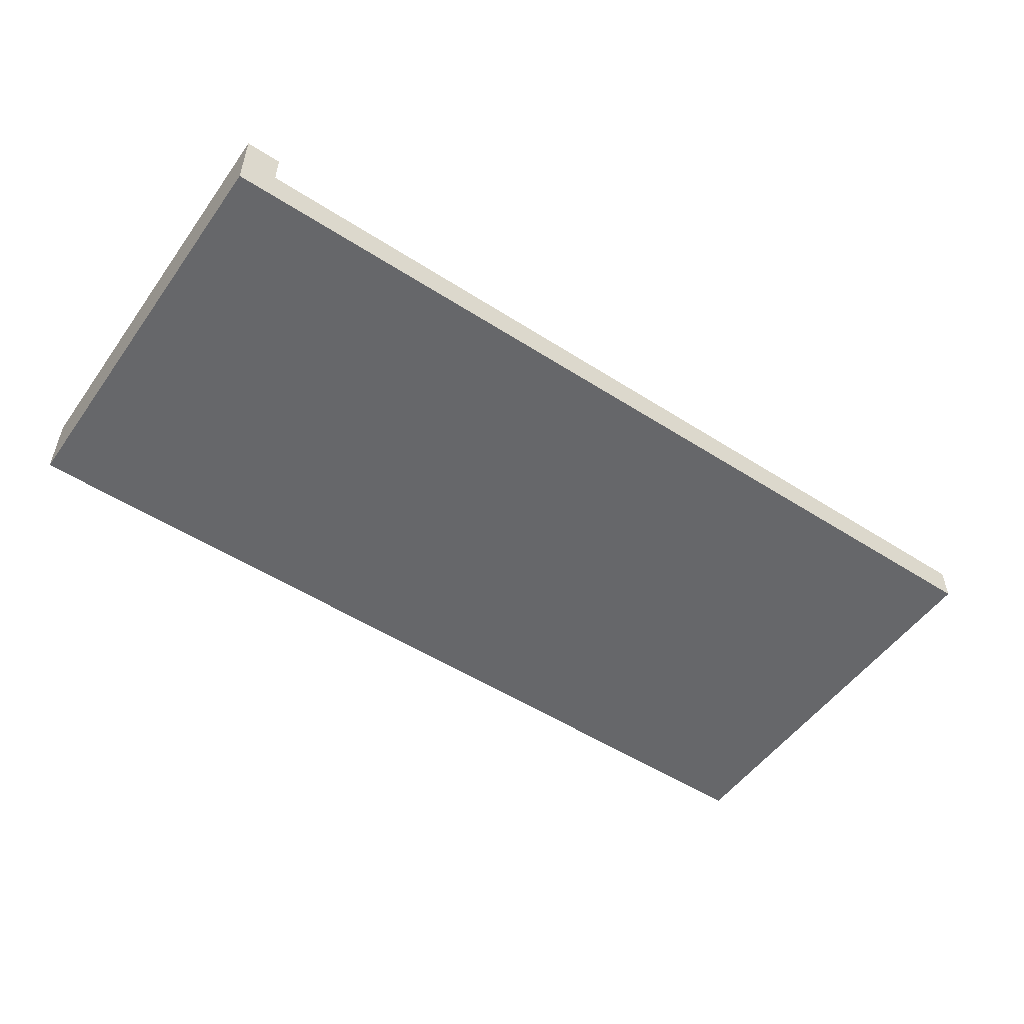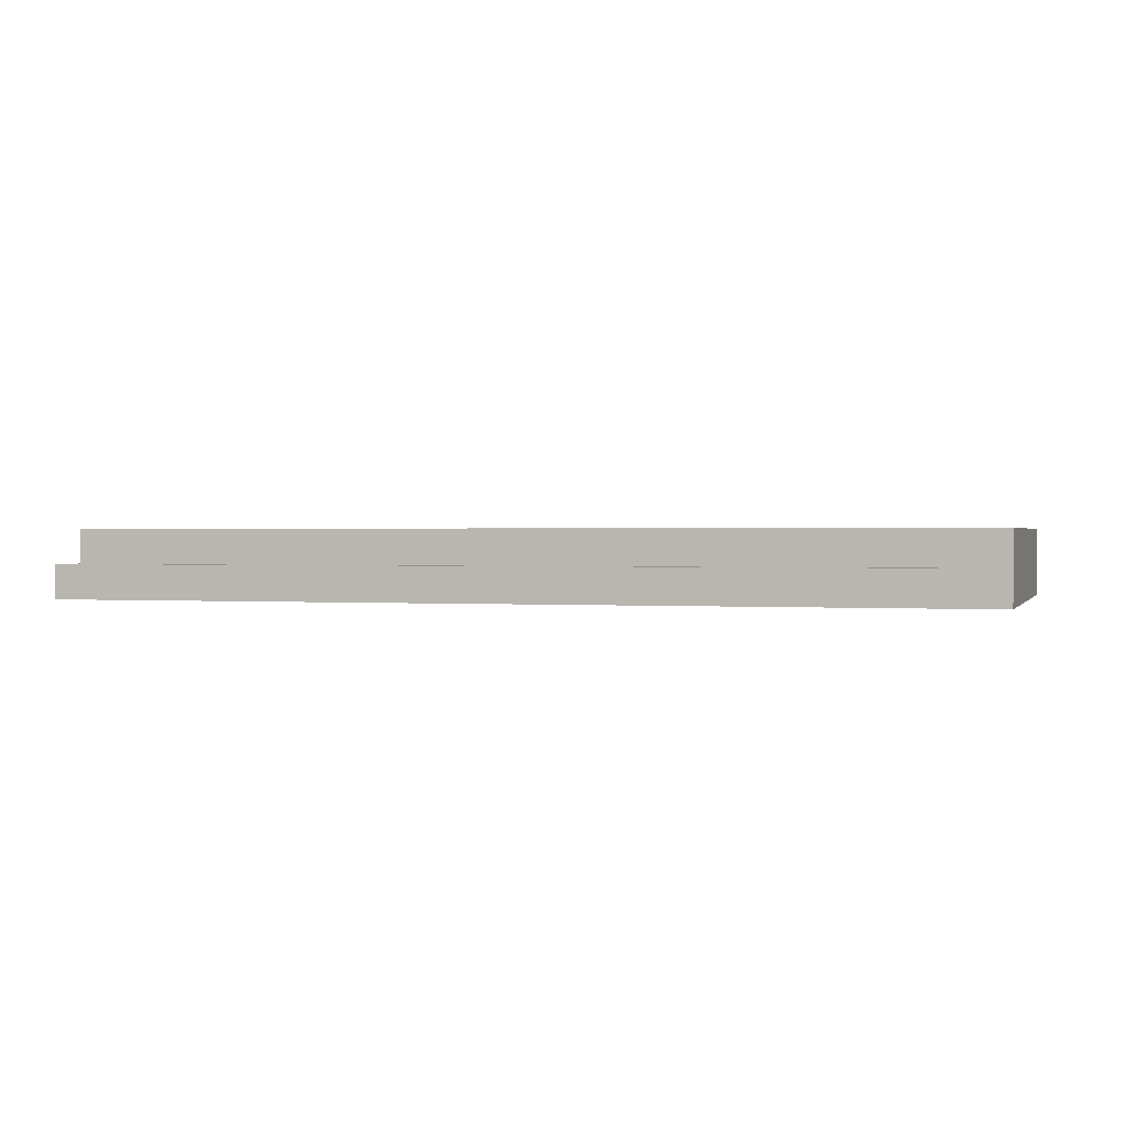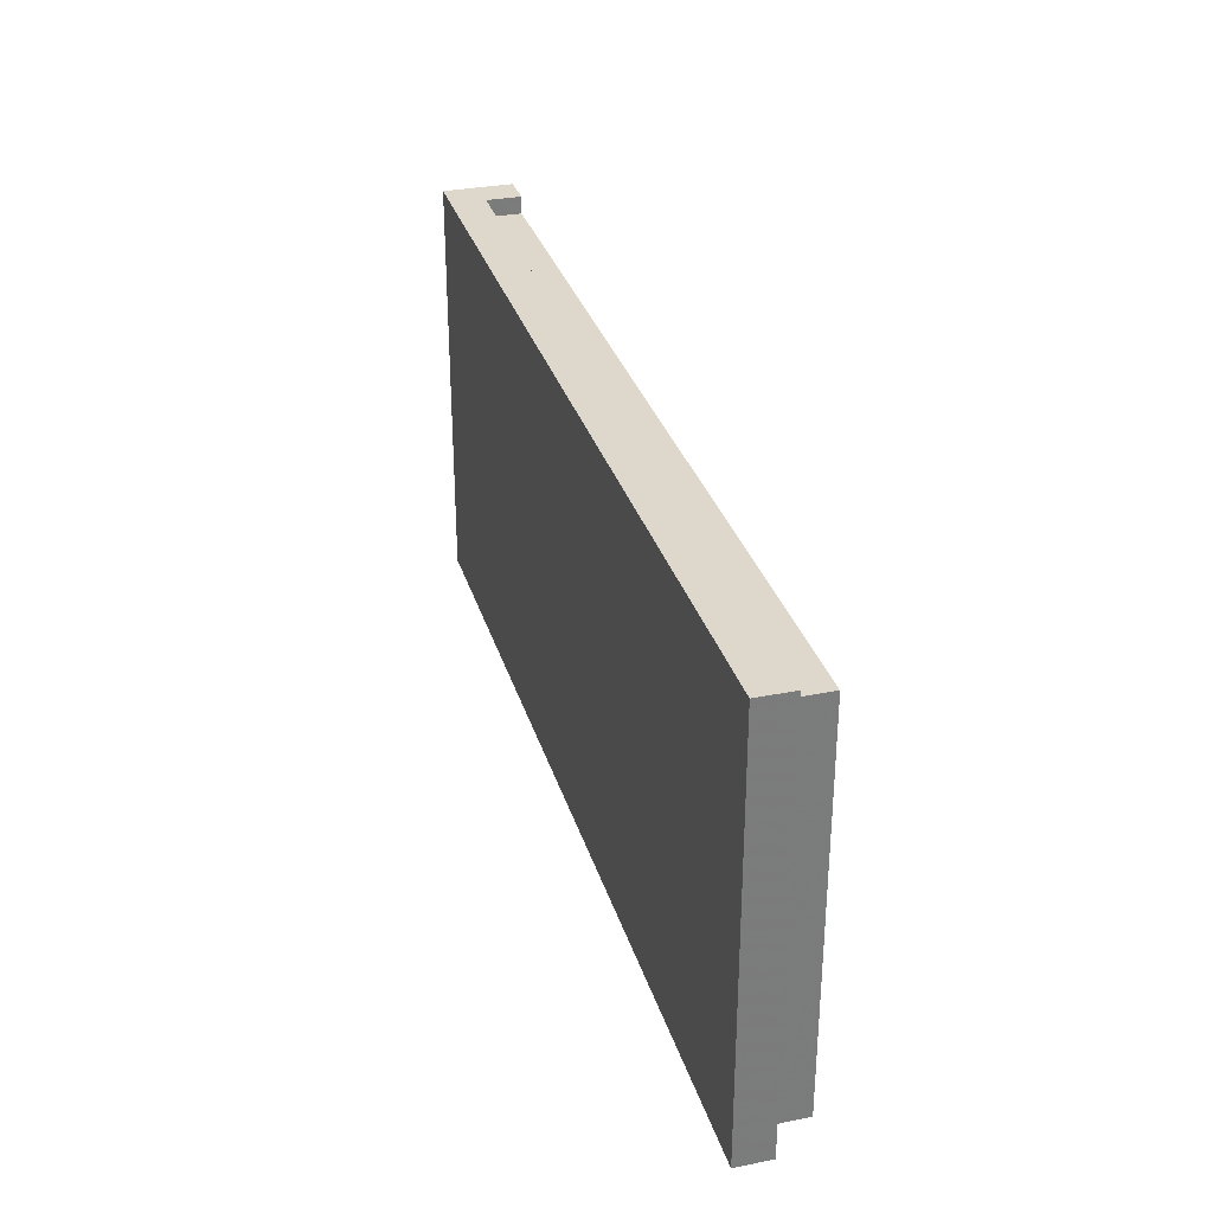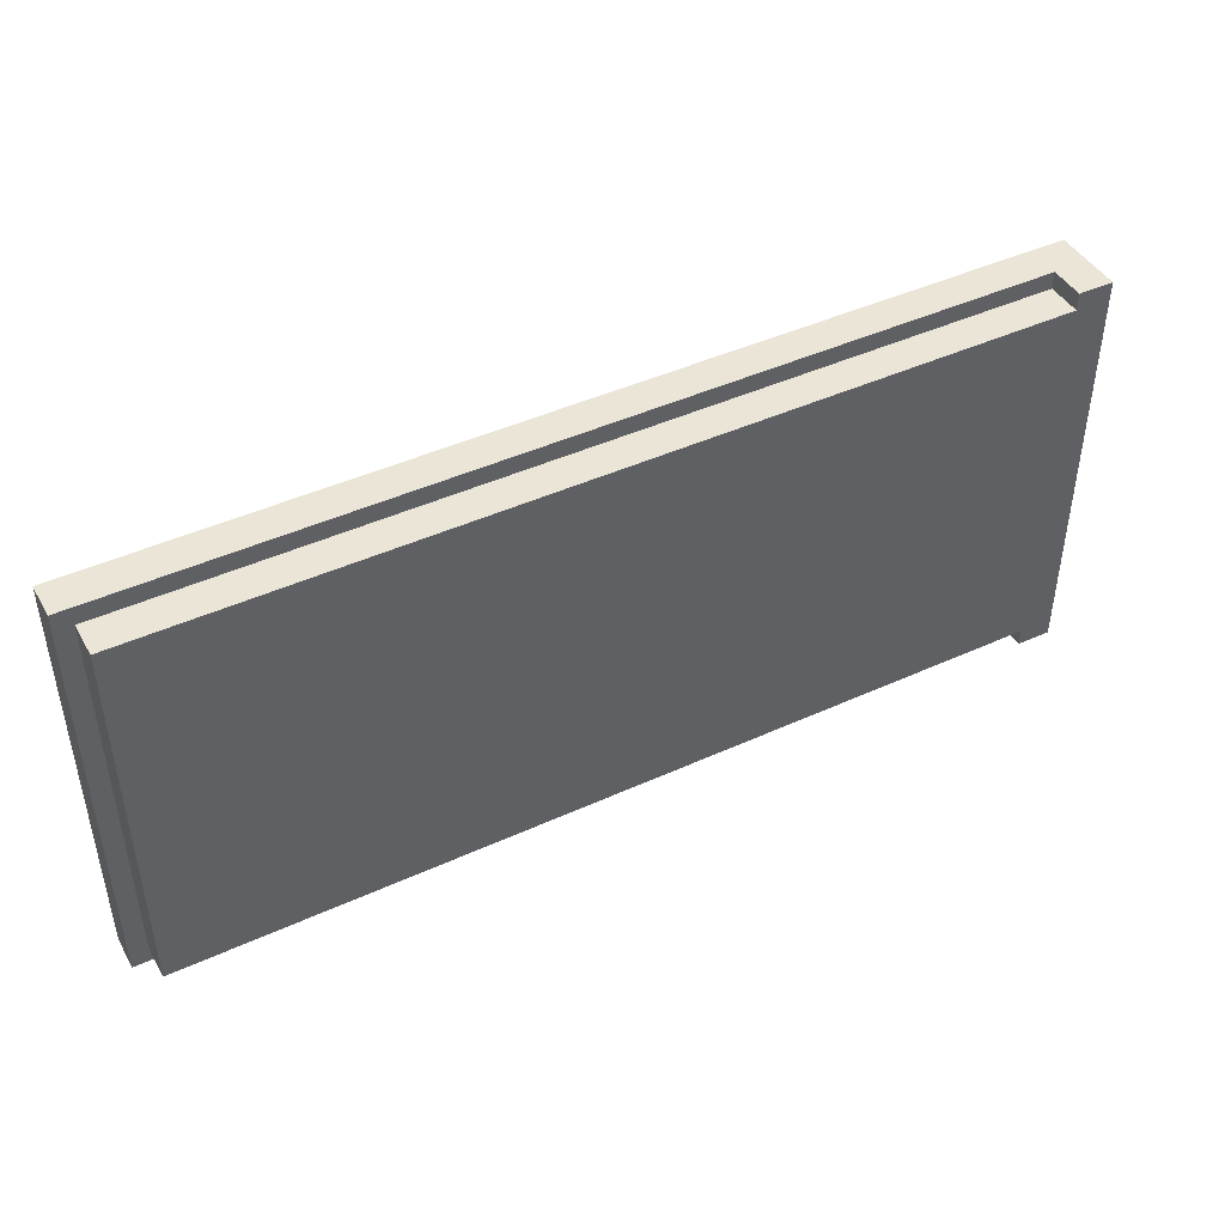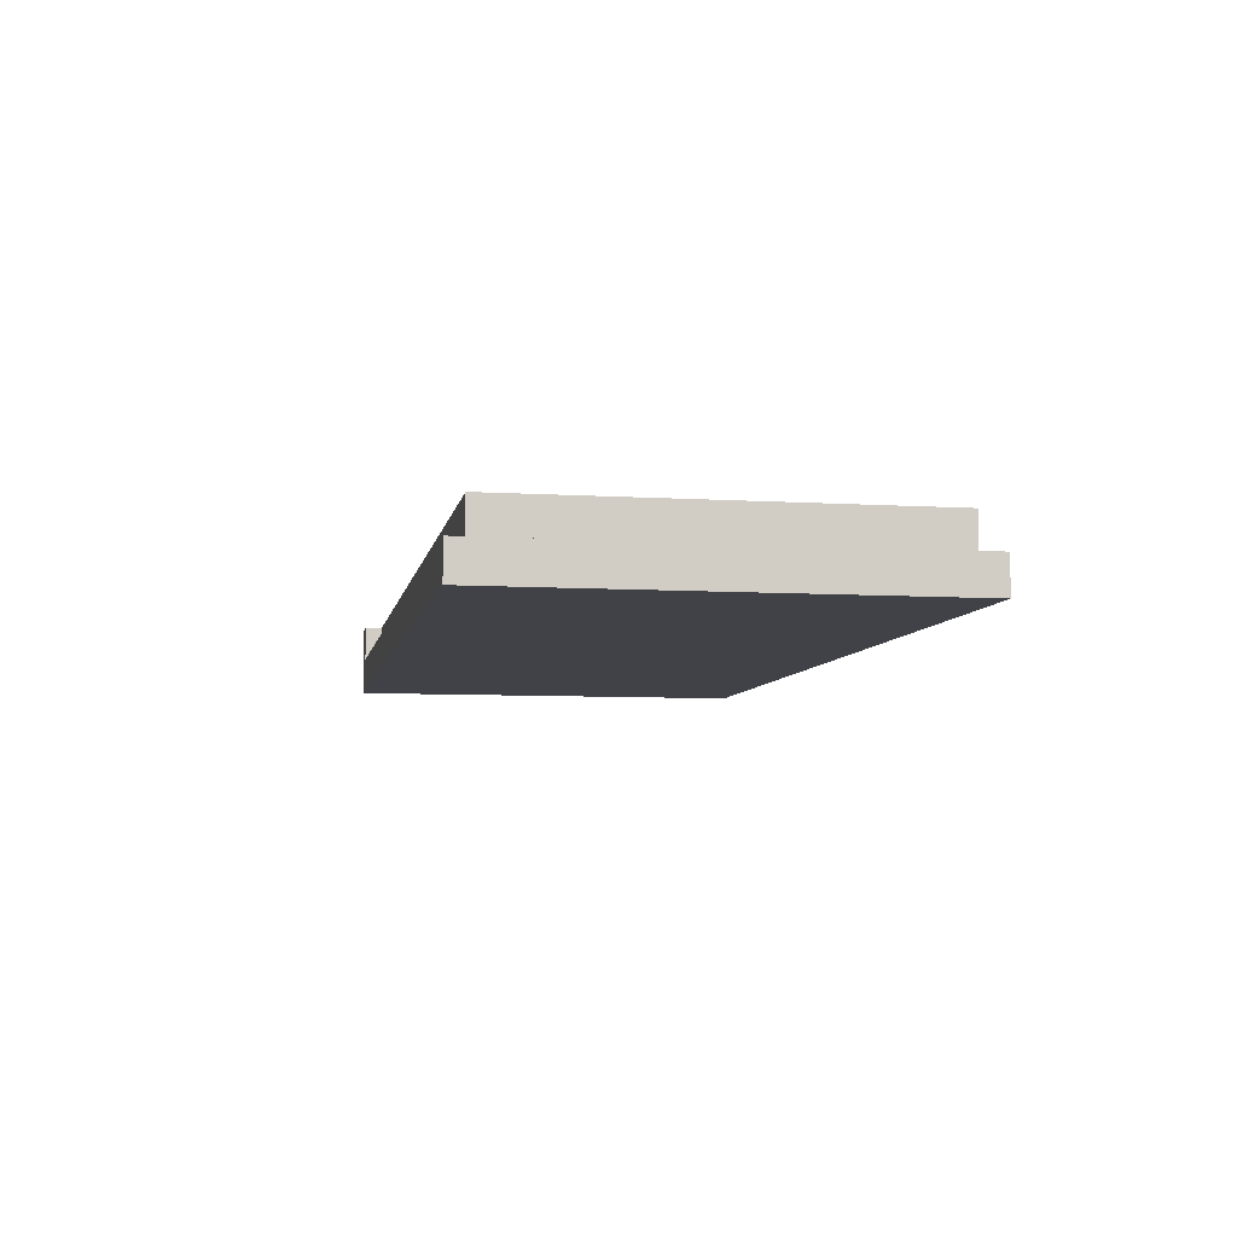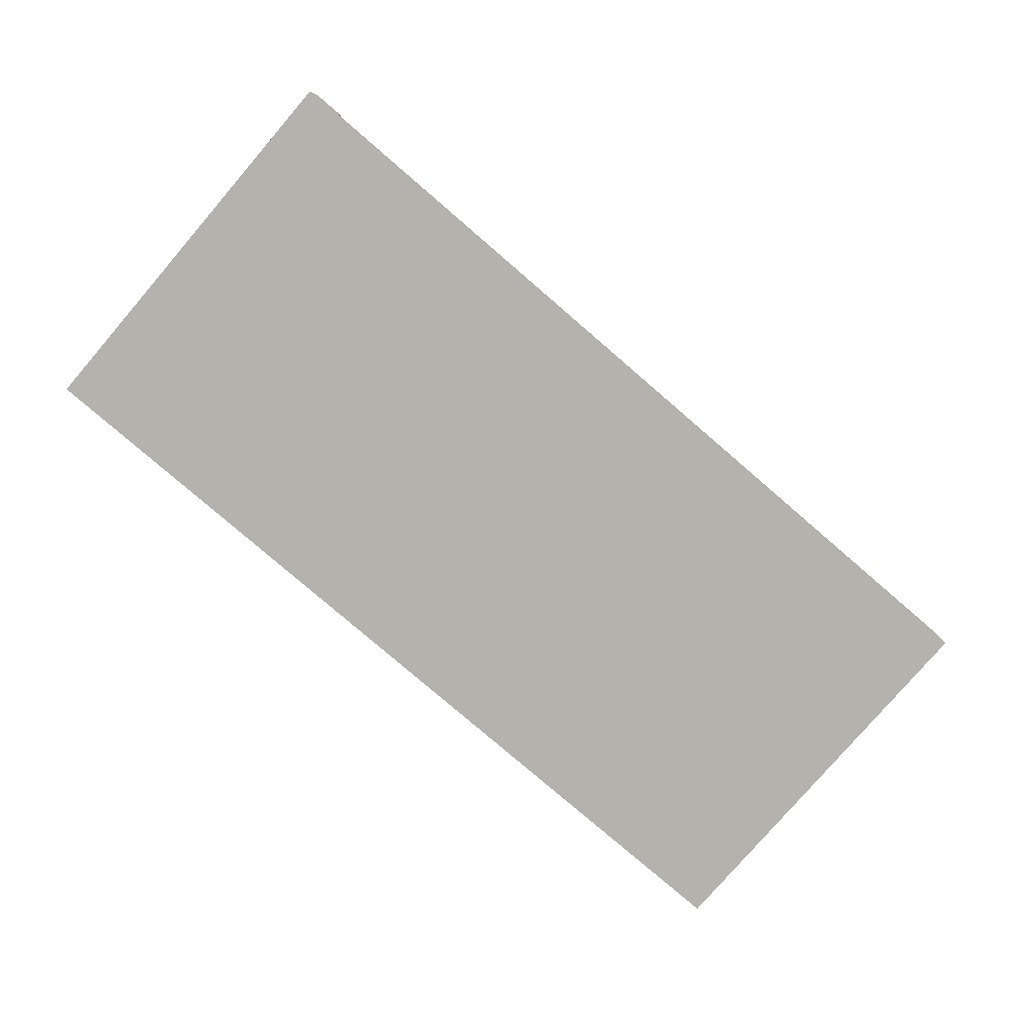
<metadata>
{"format":"obj","ext":"obj","renderer":"f3d","projection":"perspective","resolution":1024,"background":"white","views":[{"elev":-52.2,"azim":145.3,"up":"+Z"},{"elev":0.8,"azim":16.5,"up":"+Z"},{"elev":31.5,"azim":-105.8,"up":"+Y"},{"elev":44.3,"azim":-28.1,"up":"+Y"},{"elev":-6.8,"azim":-100.3,"up":"+Z"},{"elev":-79.5,"azim":139.3,"up":"+Z"}]}
</metadata>
<code>
v 0 0.05 1
v 0 0.05 0
v 25.5 0.05 1
v 26.5 0.05 0
v 25.5 0.05 2.01
v 26.5 0.05 2.01
v 25.5 12.03 2.01
v 26.5 12.03 2.01
v 25.5 12.03 1
v 26.5 12.03 0
v 0 12.03 1
v 0 12.03 0
v 0.5 0.55 2
v 25.5 0.55 2.005
v 0.5 11.53 2
v 25.5 11.53 2.005
v 0.5 0.55 1
v 25.5 0.55 1
v 0.5 11.53 1
v 25.5 11.53 1
f 1 2 3
f 3 2 4
f 3 4 5
f 5 4 6
f 7 8 9
f 9 8 10
f 9 10 11
f 11 10 12
f 11 12 1
f 1 12 2
f 13 14 15
f 15 14 16
f 10 4 12
f 12 4 2
f 17 18 13
f 13 18 14
f 15 16 19
f 19 16 20
f 20 9 19
f 19 9 11
f 19 11 17
f 17 11 1
f 17 1 18
f 18 1 3
f 16 7 20
f 20 7 9
f 5 6 14
f 14 6 8
f 14 8 16
f 16 8 7
f 8 6 10
f 10 6 4
f 3 5 18
f 18 5 14
f 19 17 15
f 15 17 13

</code>
